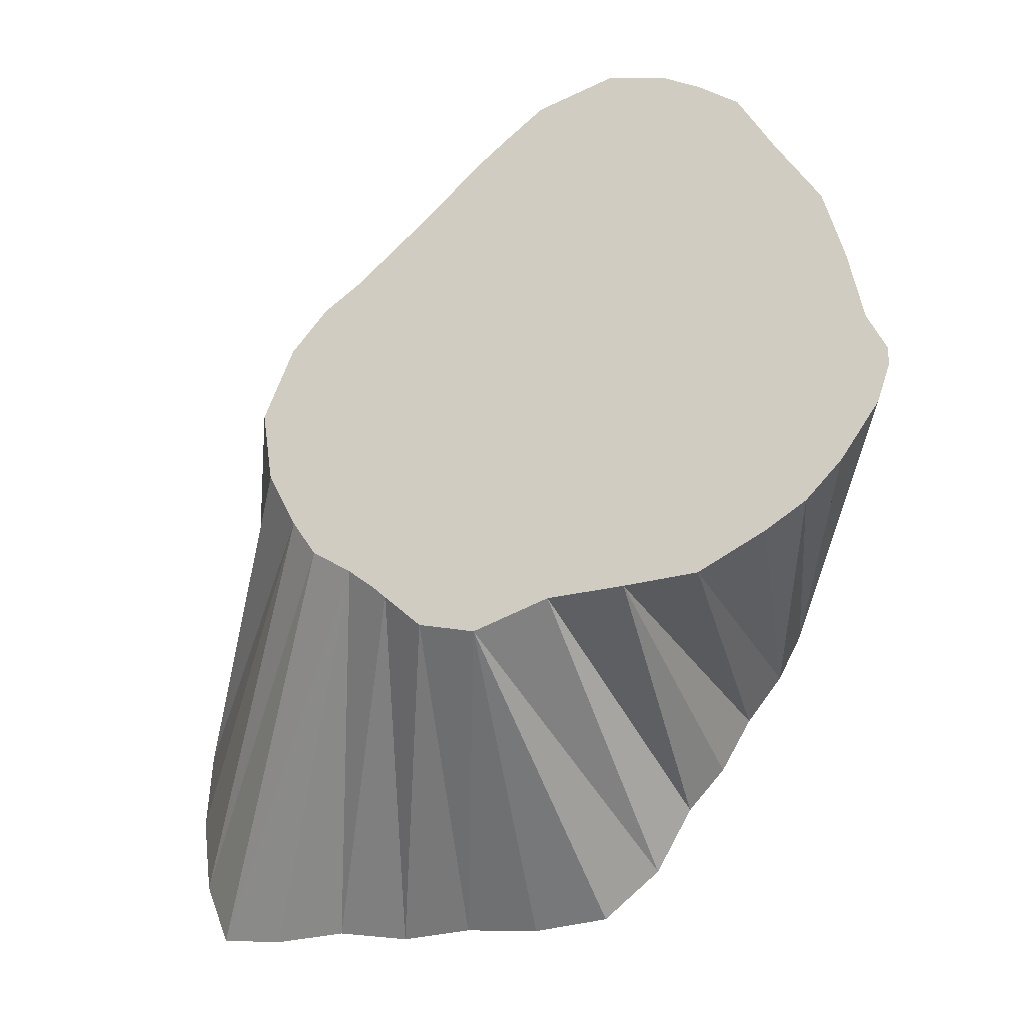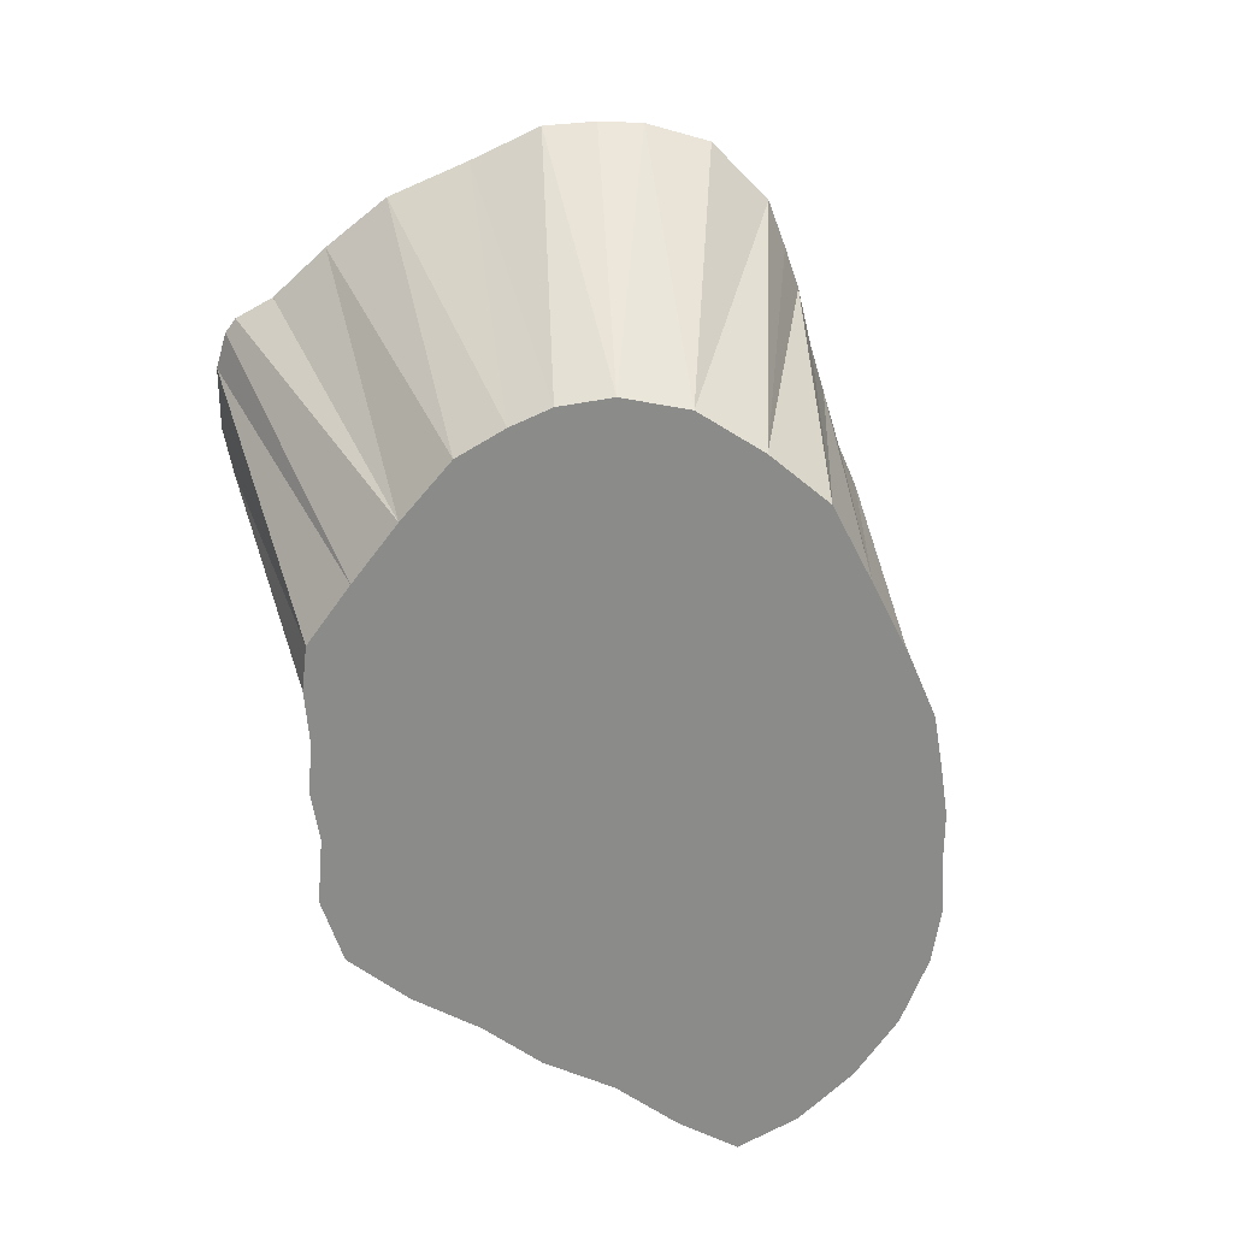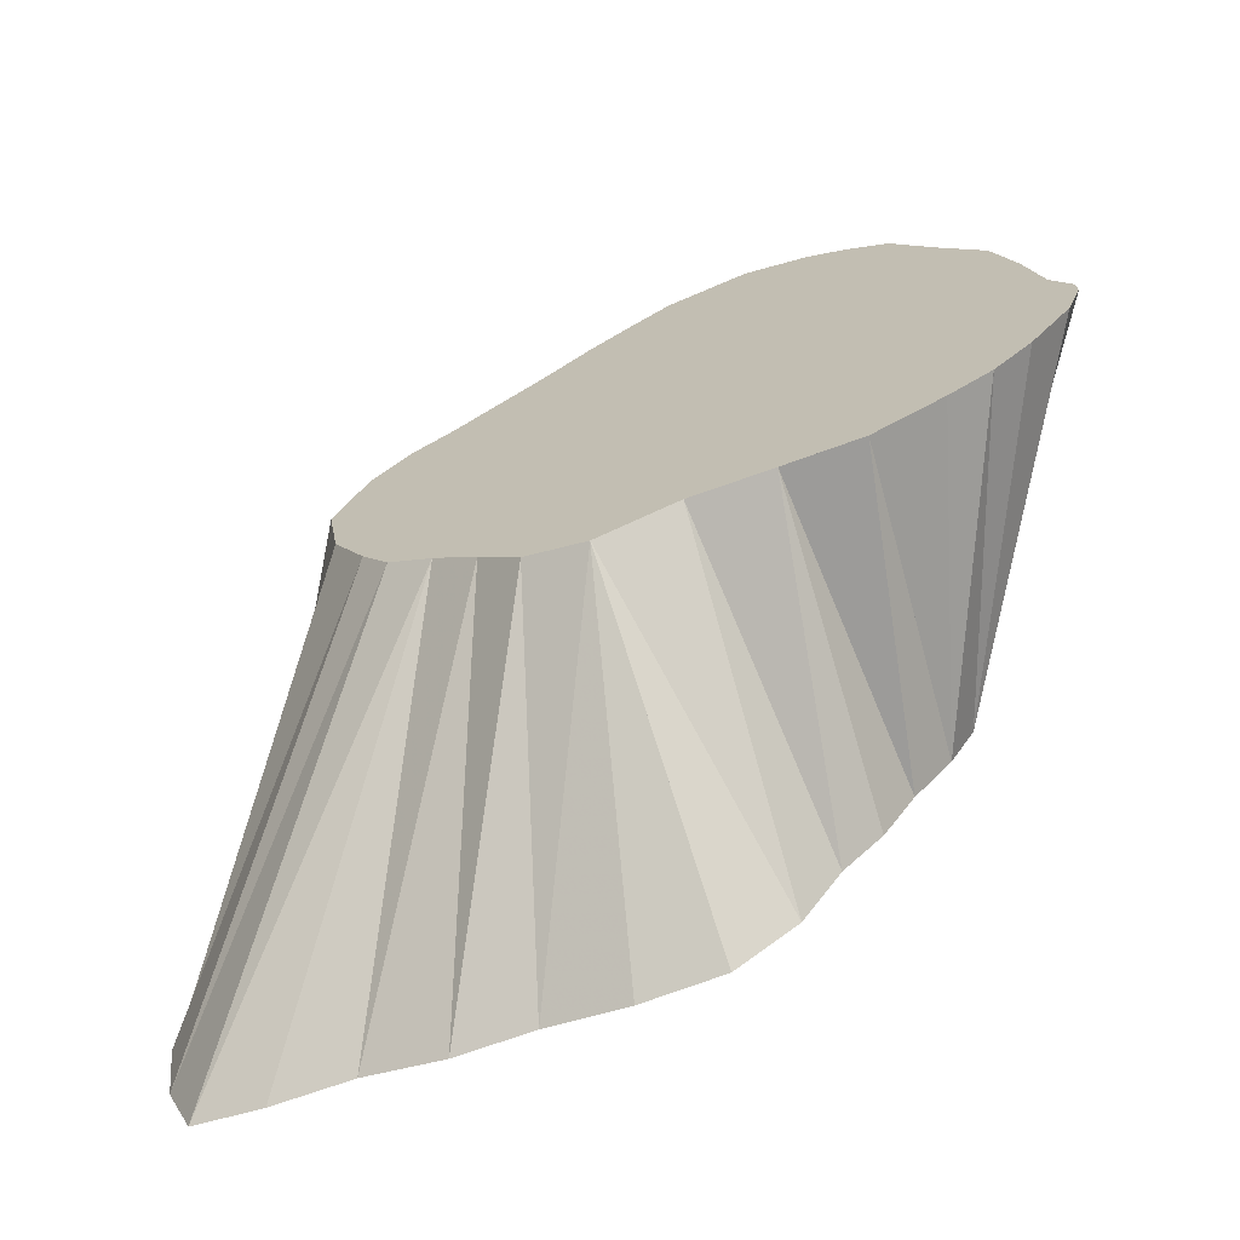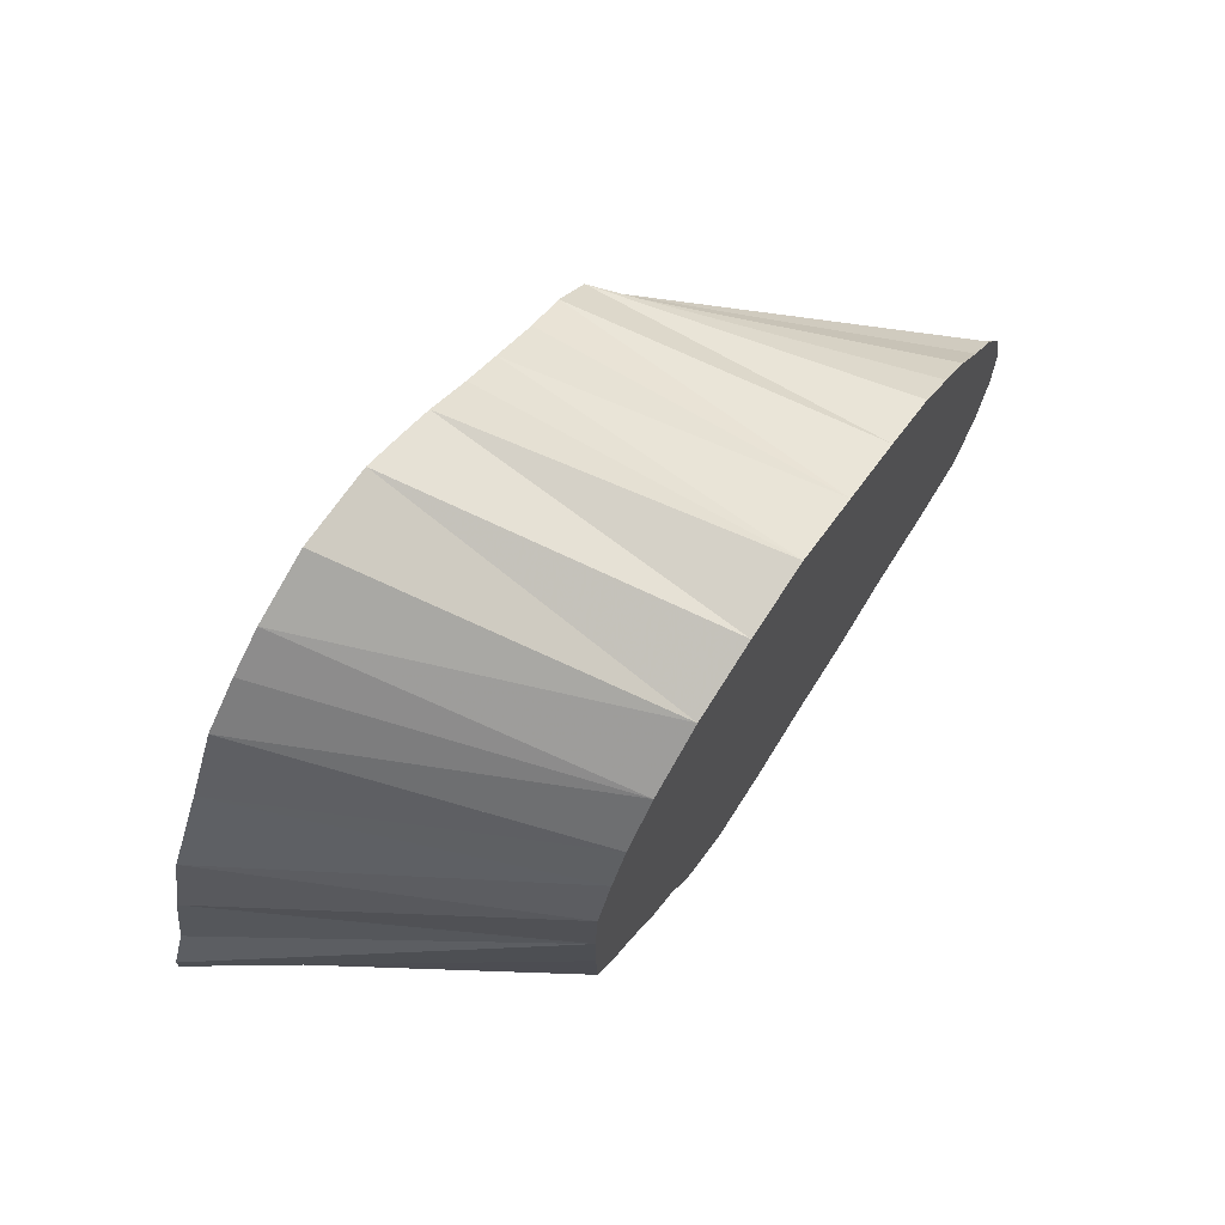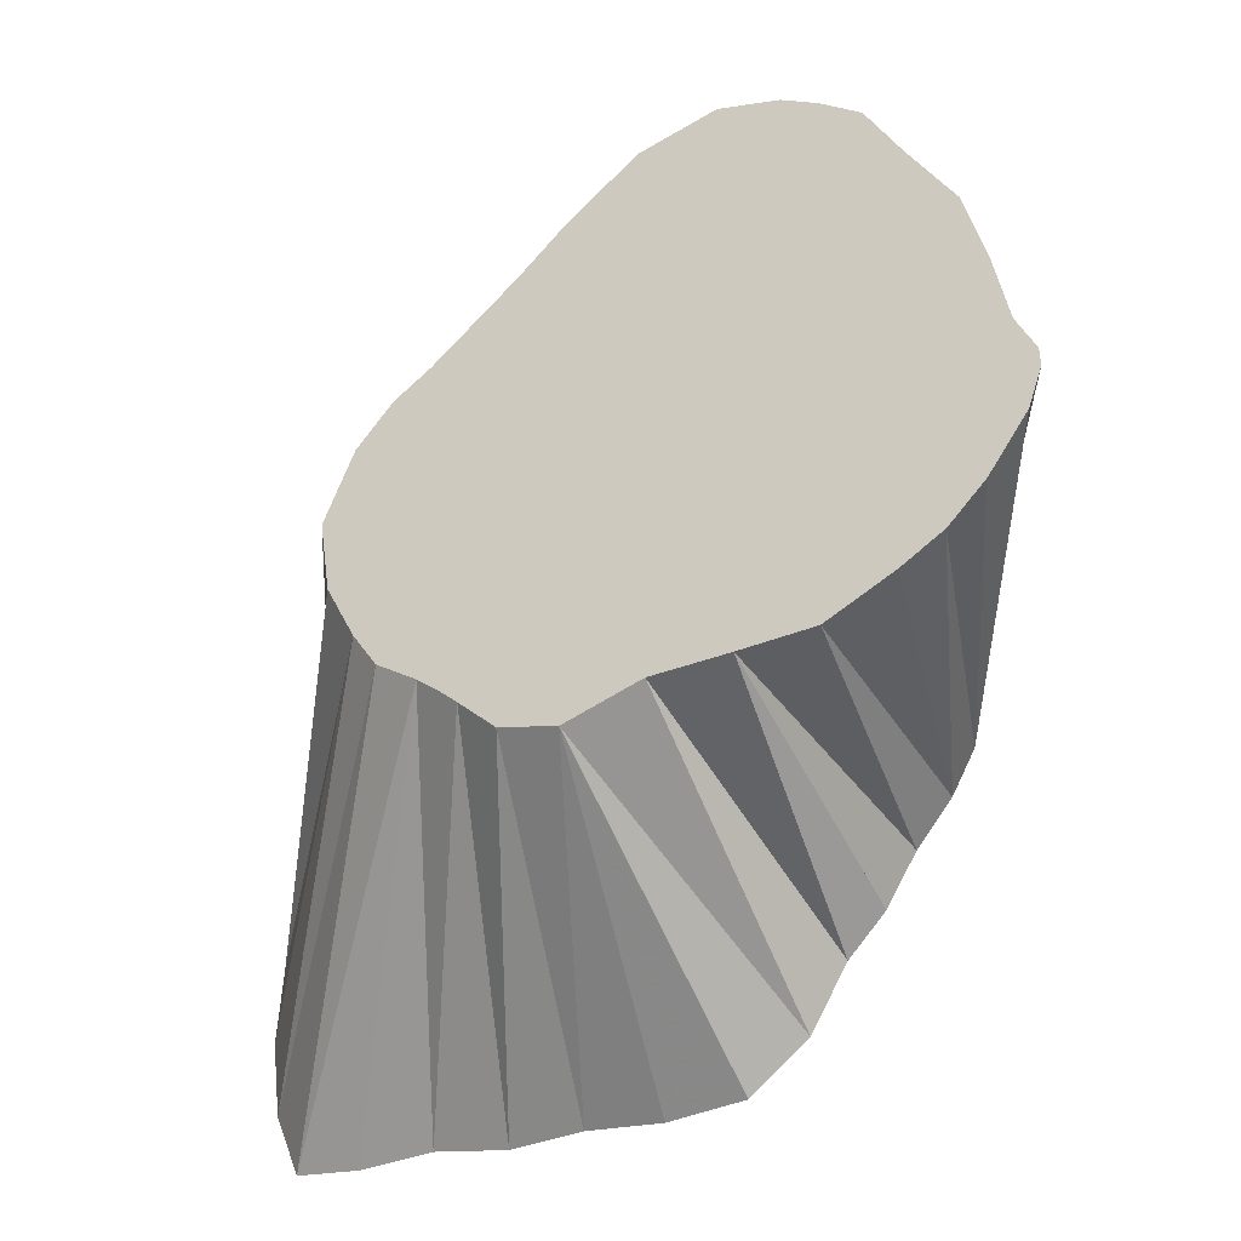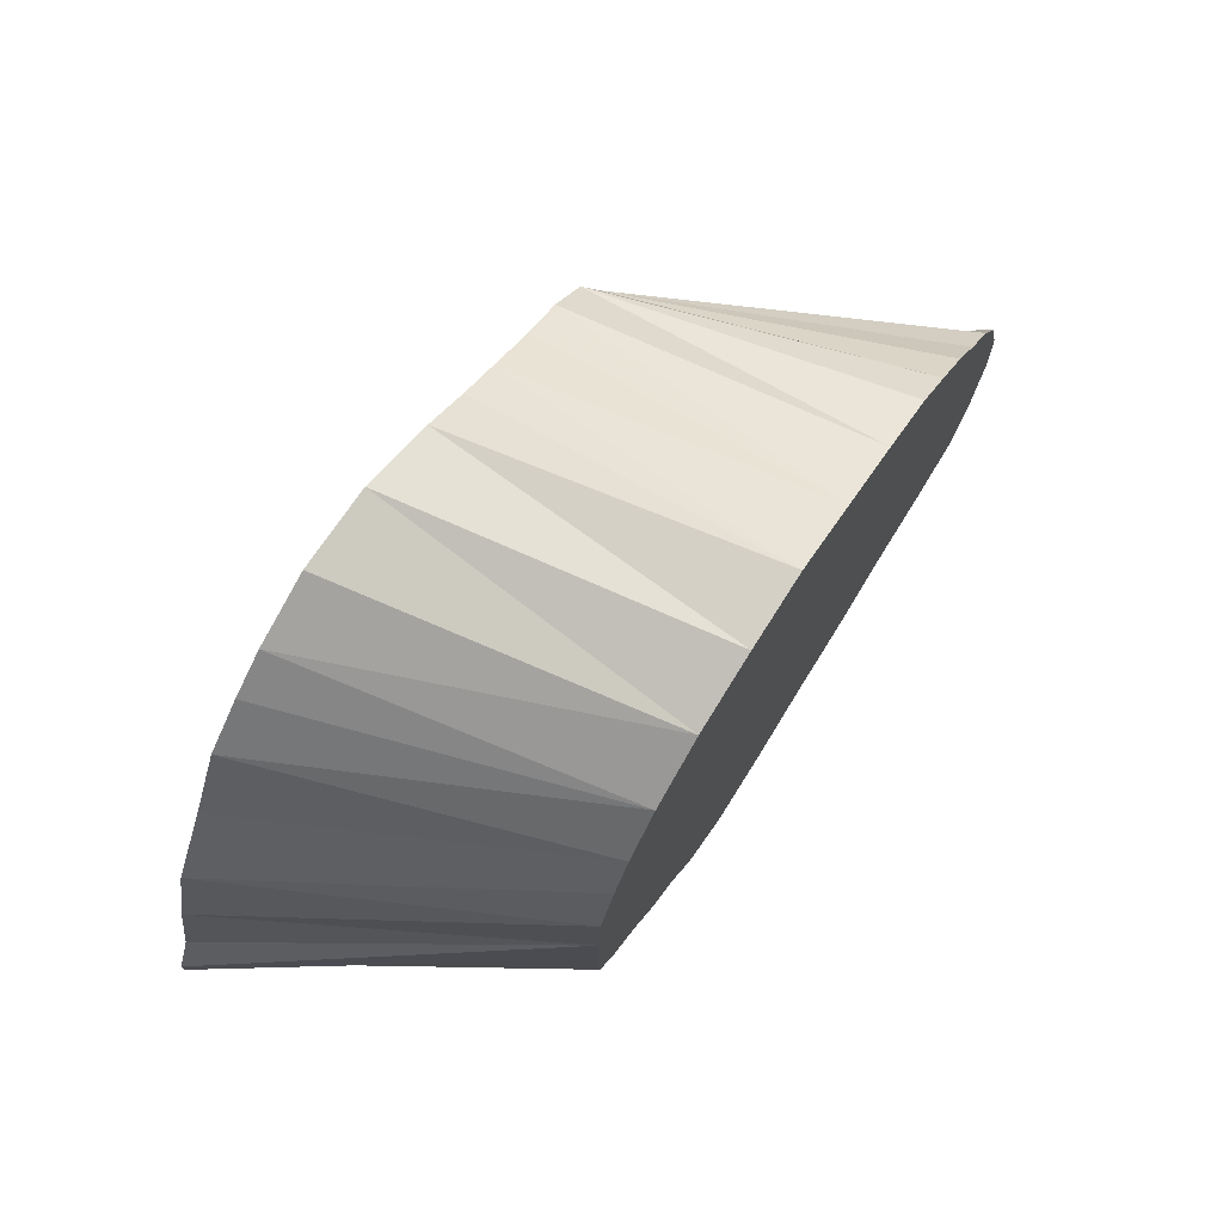
<metadata>
{"format":"obj","ext":"obj","renderer":"f3d","projection":"perspective","resolution":1024,"background":"white","views":[{"elev":-30.3,"azim":26.2,"up":"+Y"},{"elev":-63.7,"azim":143.3,"up":"+Z"},{"elev":-68.9,"azim":21.1,"up":"+Y"},{"elev":72.4,"azim":122.6,"up":"+Y"},{"elev":-38.1,"azim":30.7,"up":"+Y"},{"elev":74.5,"azim":122.0,"up":"+Y"}]}
</metadata>
<code>
v 436.9 609.4 -95.07
v 389.1 581.2 -145.1
v 477.5 678.8 -95.07
v 389.9 594.4 -145.1
v 441.2 652.5 -95.07
v 390.9 568.1 -145.1
v 484.6 683.3 -95.07
v 393.5 606.9 -145.1
v 395.4 557.1 -145.1
v 508.8 681.4 -95.07
v 509.7 593.9 -145.1
v 398.1 615.6 -145.1
v 458.8 548.8 -145.1
v 403.9 622.5 -145.1
v 543.8 610.6 -95.07
v 510 620 -145.1
v 406.9 555 -145.1
v 409.6 630.2 -145.1
v 420 554.5 -145.1
v 415.8 636.5 -145.1
v 535.2 646.2 -95.07
v 509.3 633.5 -145.1
v 422.7 643 -145.1
v 429.5 633.1 -95.07
v 433.1 551.4 -145.1
v 495.5 656.2 -145.1
v 485 661.5 -145.1
v 433.4 649.2 -145.1
v 521.8 671.1 -95.07
v 445.6 551 -145.1
v 488 565.7 -145.1
v 455.4 590.8 -95.07
v 445.6 655.4 -145.1
v 458.8 661.8 -145.1
v 471.9 548.8 -145.1
v 471.9 662.5 -145.1
v 441.2 602.5 -95.07
v 481.8 555.6 -145.1
v 485 583.4 -95.07
v 494.4 571.9 -145.1
v 434.8 645.6 -95.07
v 502.1 649.4 -145.1
v 499.6 580 -145.1
v 505.6 586.9 -145.1
v 540.8 620.6 -95.07
v 505.8 642.5 -145.1
v 510 606.9 -145.1
v 431.6 620 -95.07
v 448 656.4 -95.07
v 448.4 597.1 -95.07
v 456.4 662.7 -95.07
v 462 583.9 -95.07
v 463.2 667.8 -95.07
v 471.9 580.5 -95.07
v 471.2 674.4 -95.07
v 515 677.1 -95.07
v 498.1 582.5 -95.07
v 527.9 659.4 -95.07
v 521.9 586.4 -95.07
v 498.1 685.5 -95.07
v 510.6 581.9 -95.07
v 528.8 590 -95.07
v 534.8 595.6 -95.07
v 538.5 633.1 -95.07
v 541.5 604.4 -95.07
v 543.8 613.8 -95.07
f 1 4 2
f 1 6 2
f 37 6 2
f 1 8 4
f 48 8 4
f 6 9 37
f 48 12 8
f 9 17 37
f 50 17 9
f 59 44 11
f 61 44 11
f 62 44 11
f 11 47 59
f 61 47 11
f 11 47 63
f 65 47 11
f 24 14 12
f 48 14 12
f 52 30 13
f 54 30 13
f 52 35 13
f 54 35 13
f 24 18 14
f 37 18 14
f 48 18 14
f 16 22 64
f 15 47 16
f 45 47 16
f 66 47 16
f 17 19 50
f 18 20 1
f 24 20 18
f 48 20 18
f 32 25 19
f 50 25 19
f 24 23 20
f 20 23 41
f 22 46 21
f 41 28 23
f 32 30 25
f 50 30 25
f 52 30 25
f 10 27 26
f 26 27 60
f 29 42 26
f 56 42 26
f 3 36 27
f 7 36 27
f 55 36 27
f 5 33 28
f 39 38 31
f 52 38 31
f 54 38 31
f 39 40 31
f 54 40 31
f 57 40 31
f 49 34 33
f 51 34 33
f 53 36 34
f 55 36 34
f 52 38 35
f 54 38 35
f 40 43 39
f 57 43 40
f 58 46 42
f 43 44 57
f 61 44 43
f 1 37 2
f 1 37 6
f 18 37 1
f 1 48 4
f 1 48 8
f 18 48 1
f 20 48 1
f 27 7 3
f 36 7 3
f 3 55 27
f 36 55 3
f 28 41 5
f 5 49 33
f 7 60 27
f 10 56 26
f 26 60 10
f 10 60 27
f 16 45 15
f 47 45 15
f 15 65 47
f 16 66 15
f 47 66 15
f 46 58 21
f 21 64 22
f 20 41 24
f 24 41 23
f 12 48 24
f 14 48 24
f 18 48 24
f 20 48 24
f 26 56 29
f 42 56 29
f 29 58 42
f 19 50 32
f 25 50 32
f 30 50 32
f 32 52 25
f 30 52 32
f 31 52 32
f 37 50 9
f 17 50 37
f 31 54 39
f 39 54 38
f 40 54 39
f 39 57 31
f 40 57 39
f 43 57 39
f 16 64 45
f 16 66 45
f 47 66 45
f 49 51 33
f 49 51 34
f 51 53 34
f 13 54 52
f 30 54 52
f 31 54 52
f 35 54 52
f 38 54 52
f 53 55 34
f 53 55 36
f 57 61 43
f 44 61 57
f 11 61 59
f 44 61 59
f 47 61 59
f 11 62 59
f 44 62 59
f 62 63 11
f 63 65 11
f 47 65 63
f 47 66 65
f 4 8 2
f 2 9 6
f 8 12 2
f 2 17 9
f 11 44 2
f 2 47 11
f 12 14 2
f 13 30 2
f 2 35 13
f 14 18 2
f 2 22 16
f 16 47 2
f 2 19 17
f 18 20 2
f 2 25 19
f 20 23 2
f 2 46 22
f 23 28 2
f 2 30 25
f 2 27 26
f 26 42 2
f 2 36 27
f 28 33 2
f 31 38 2
f 2 40 31
f 33 34 2
f 34 36 2
f 2 38 35
f 2 43 40
f 42 46 2
f 2 44 43
f 1 7 3
f 3 55 1
f 5 41 1
f 1 49 5
f 1 60 7
f 1 56 10
f 10 60 1
f 1 45 15
f 1 65 15
f 1 66 15
f 21 58 1
f 1 64 21
f 1 41 24
f 24 48 1
f 29 56 1
f 1 58 29
f 32 50 1
f 1 52 32
f 1 50 37
f 39 54 1
f 1 57 39
f 45 64 1
f 1 66 45
f 1 51 49
f 1 53 51
f 1 54 52
f 1 55 53
f 1 61 57
f 59 61 1
f 1 62 59
f 1 63 62
f 1 65 63
f 65 66 1

</code>
